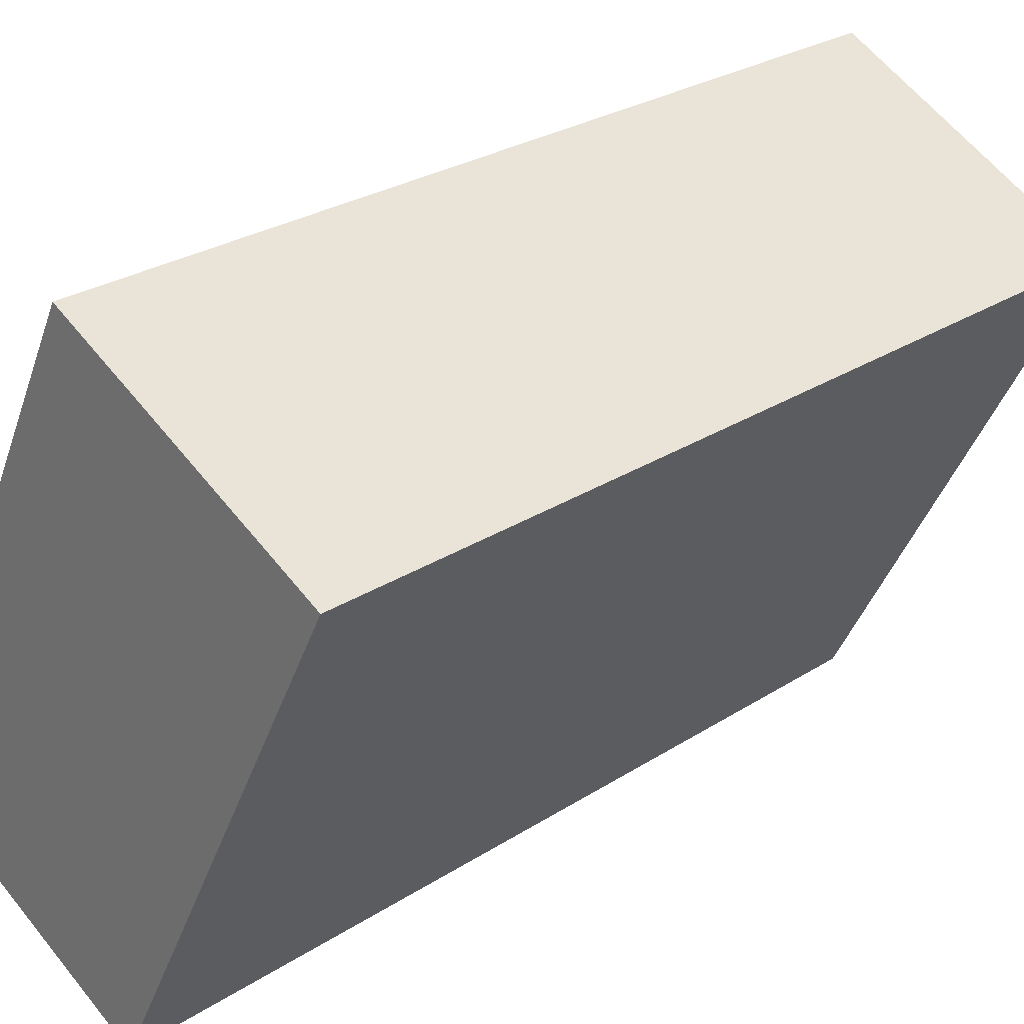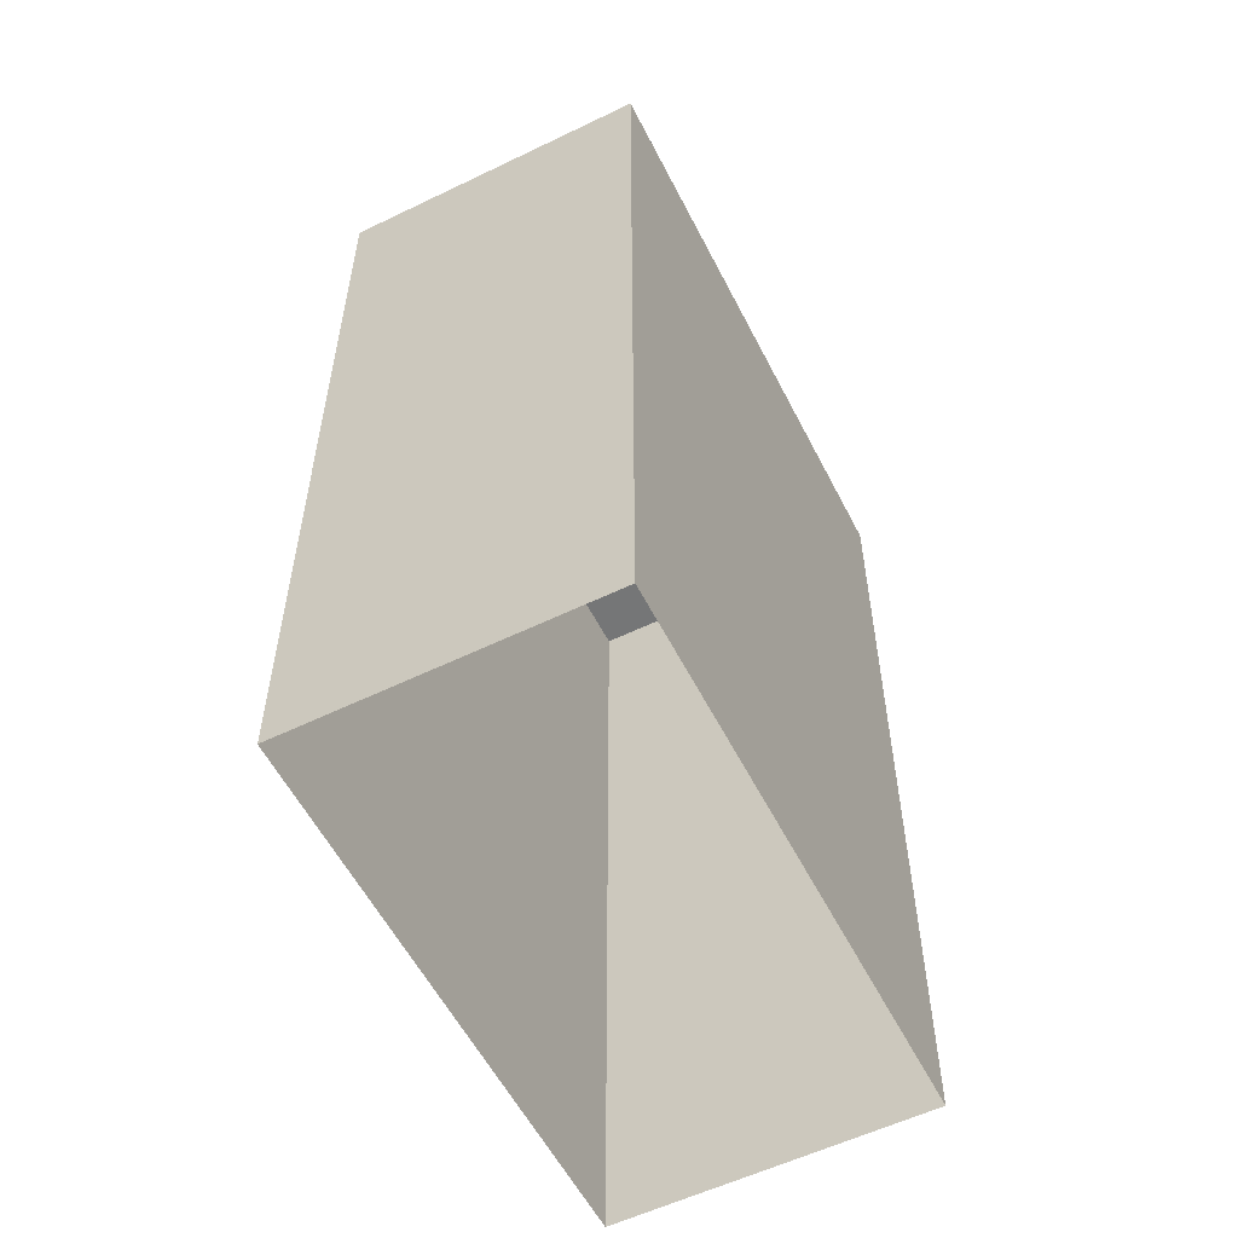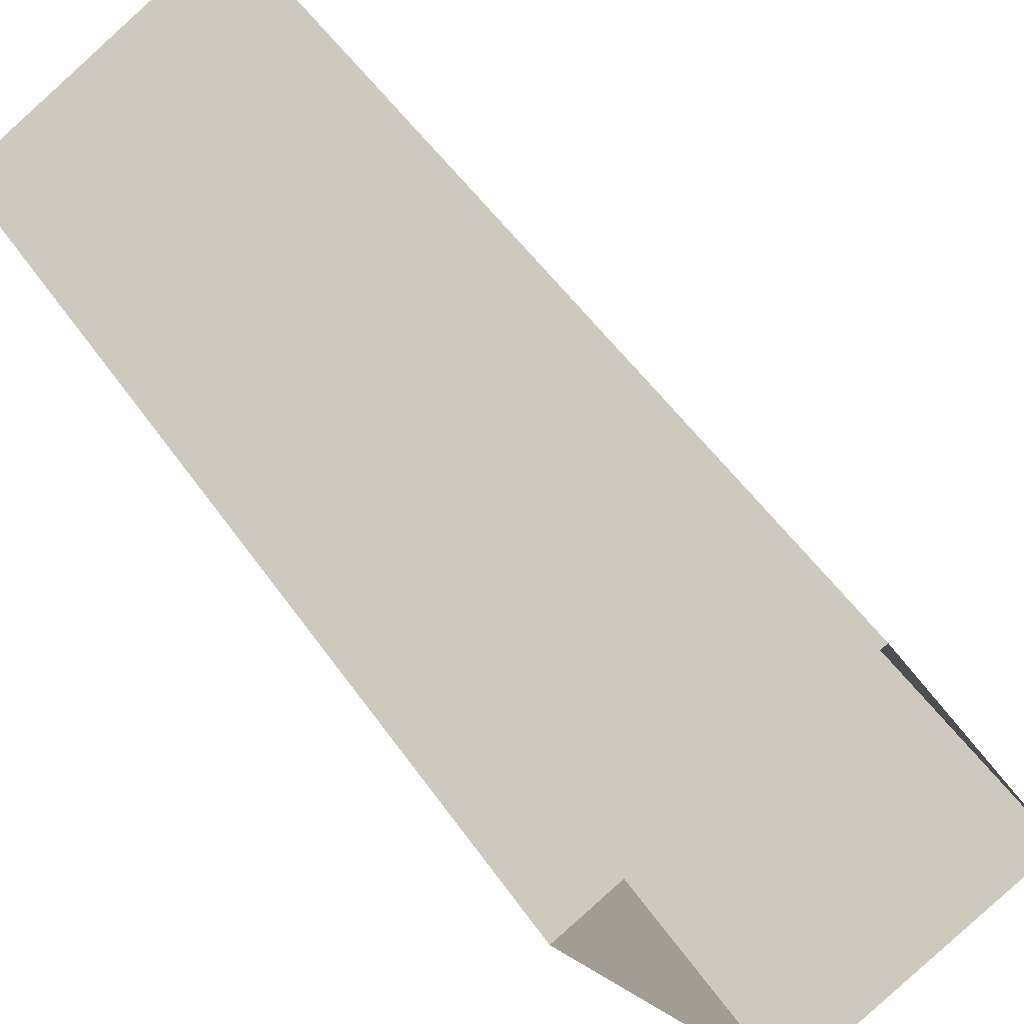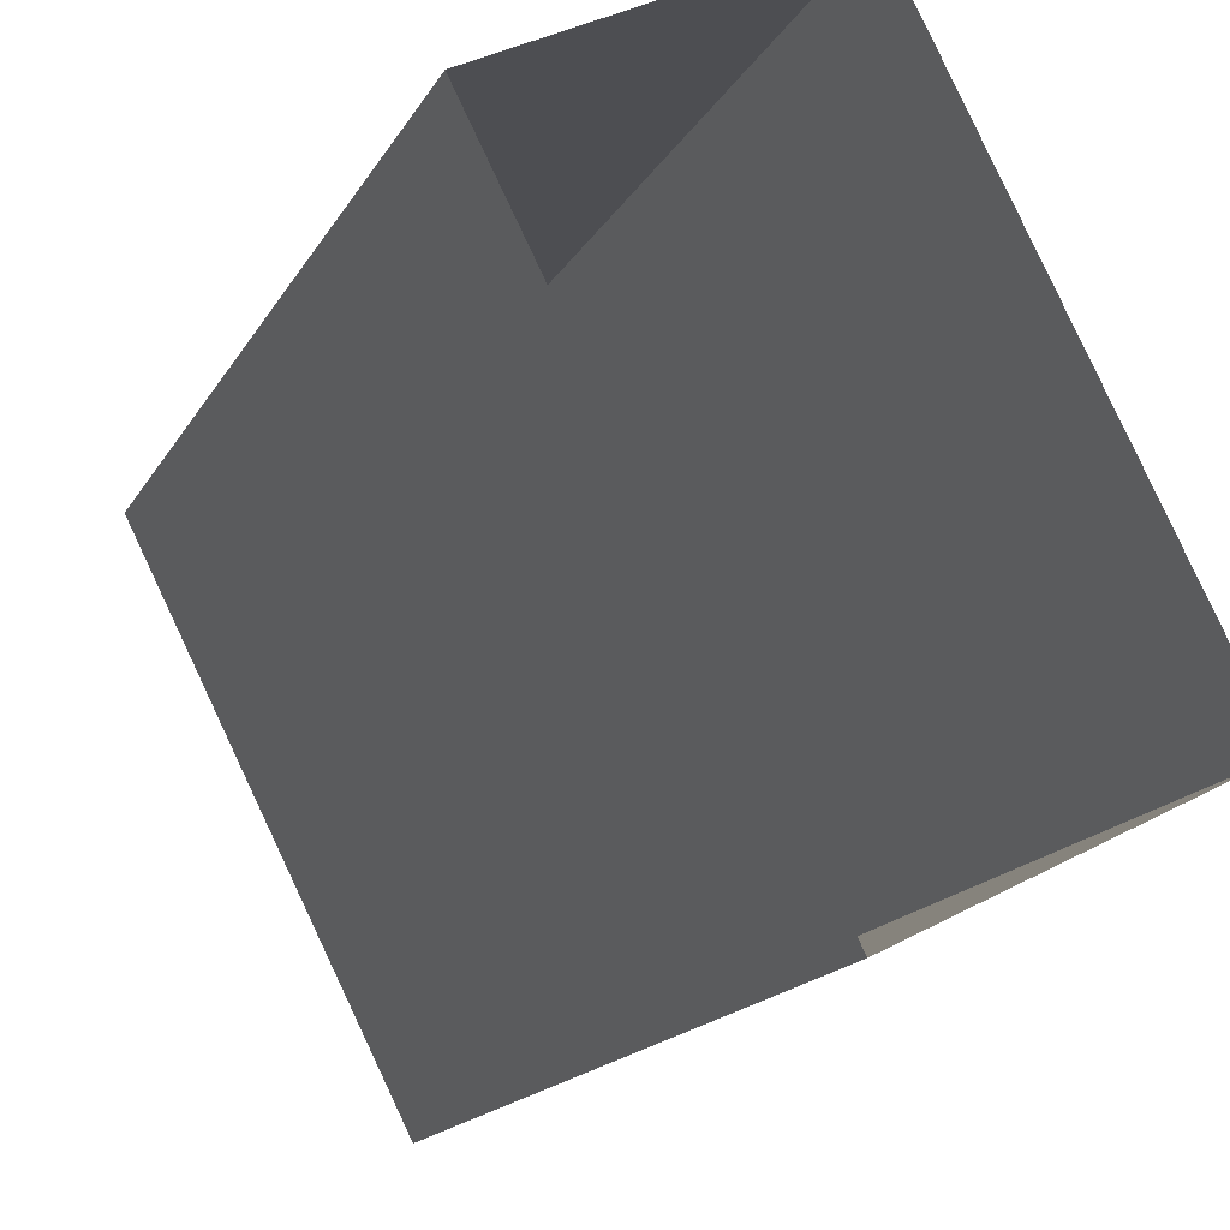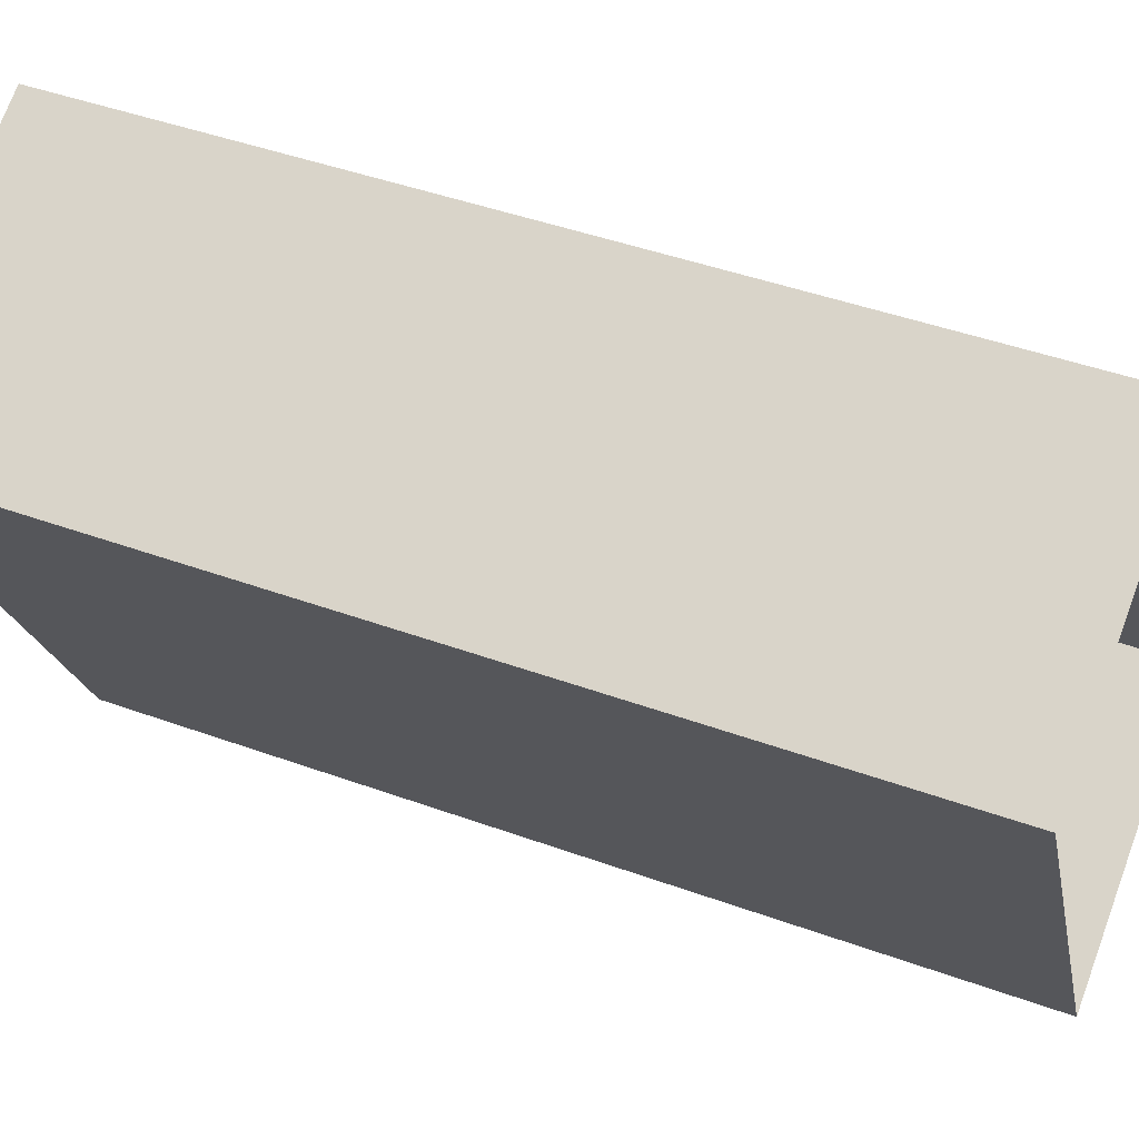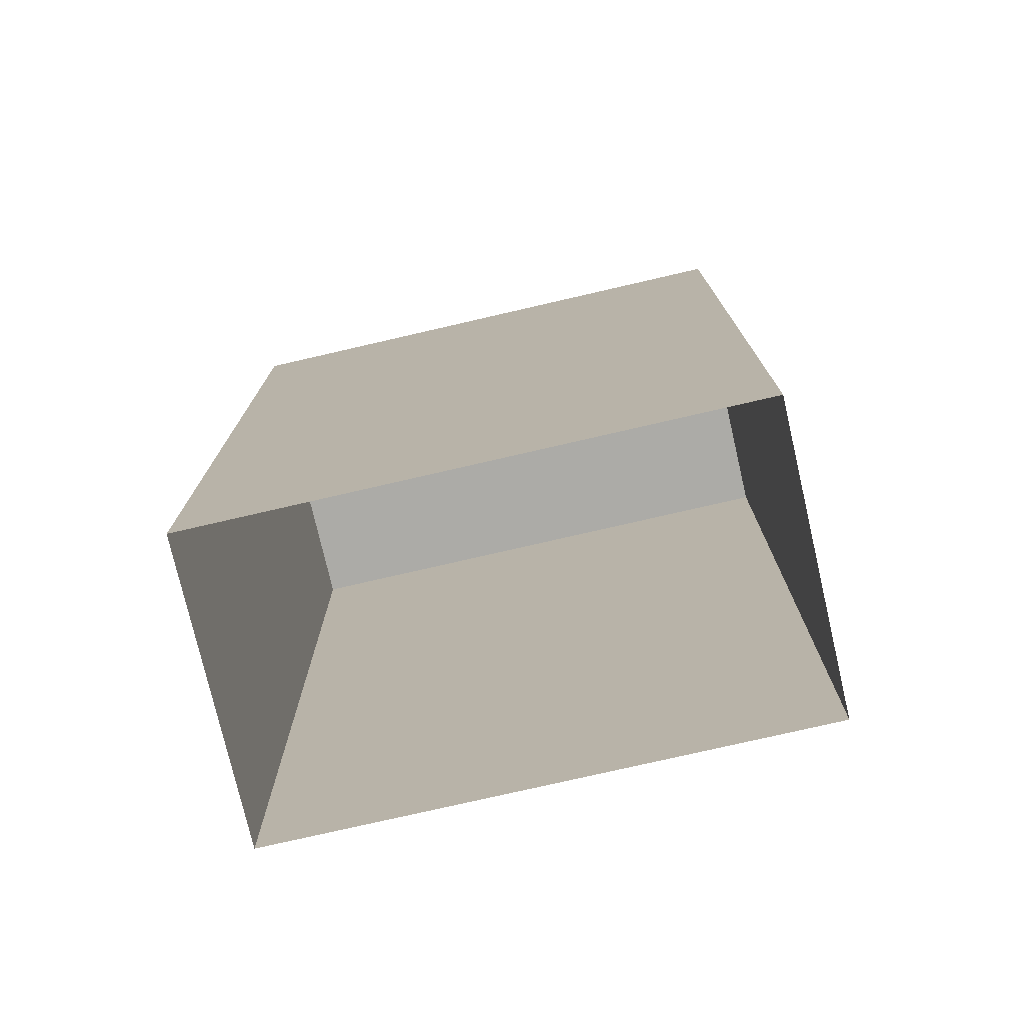
<metadata>
{"format":"obj","ext":"obj","renderer":"f3d","projection":"perspective","resolution":1024,"background":"white","views":[{"elev":27.1,"azim":45.1,"up":"+Y"},{"elev":-56.7,"azim":-0.1,"up":"+Z"},{"elev":52.2,"azim":146.2,"up":"+Y"},{"elev":-16.1,"azim":160.0,"up":"+Y"},{"elev":44.8,"azim":112.9,"up":"+Y"},{"elev":-76.3,"azim":-103.9,"up":"+Z"}]}
</metadata>
<code>
v -5596 -3.588e+04 3.94
v -5602 -3.588e+04 3.939
v -5599 -3.588e+04 3.941
v -5599 -3.588e+04 3.938
v -5602 -3.588e+04 14.14
v -5596 -3.588e+04 14.14
v -5599 -3.588e+04 14.15
v -5599 -3.588e+04 14.14
f 1 2 3
f 1 4 2
f 5 6 7
f 5 8 6
f 6 1 3
f 7 6 3
f 8 4 1
f 6 8 1
f 8 2 4
f 8 5 2
f 5 3 2
f 5 7 3

</code>
